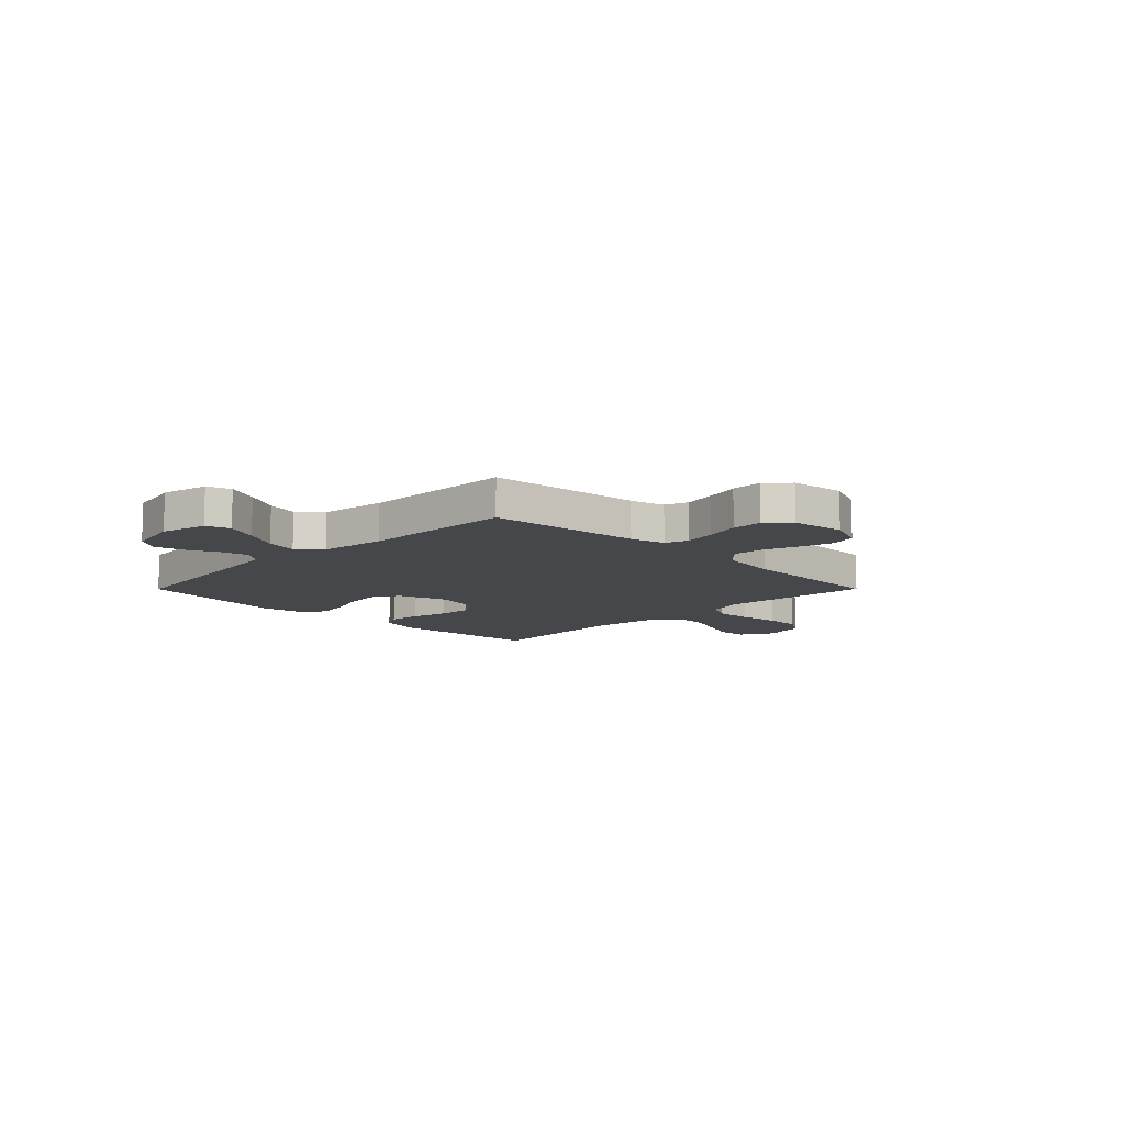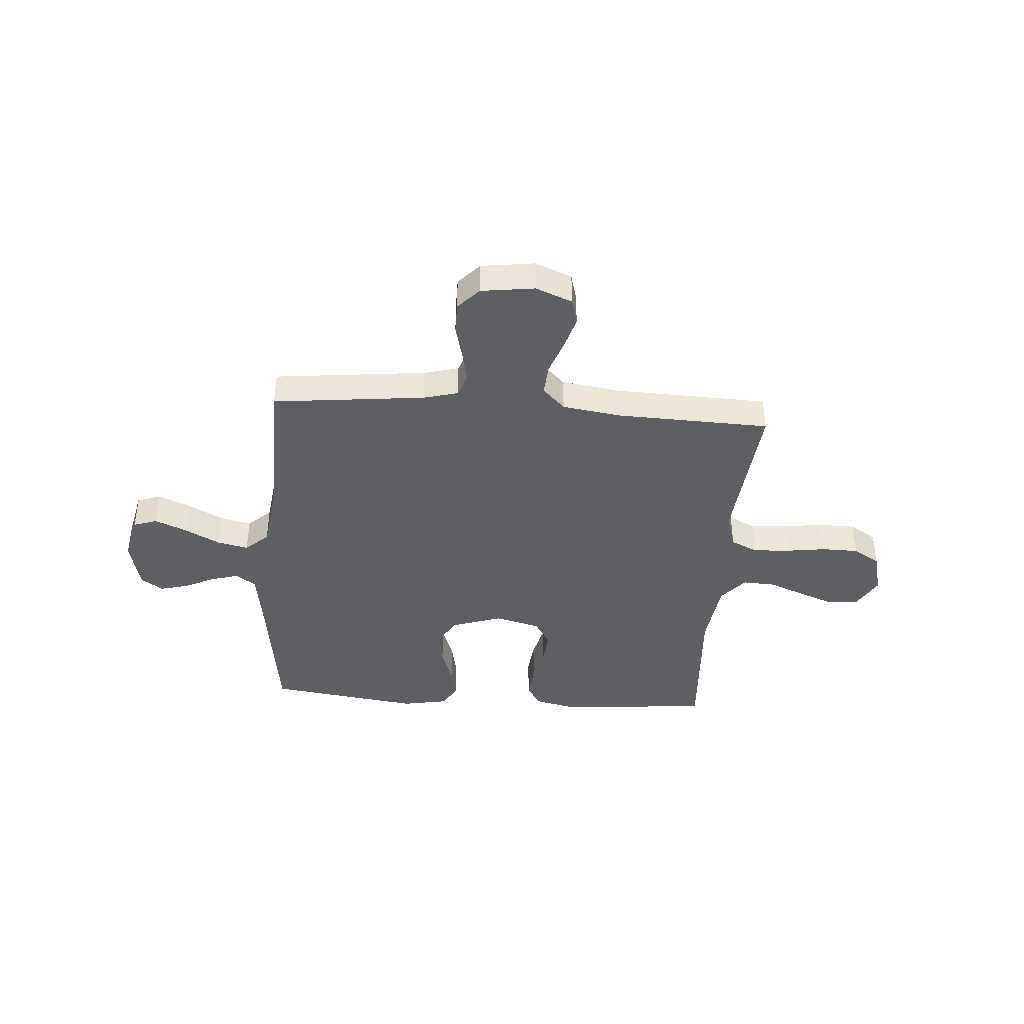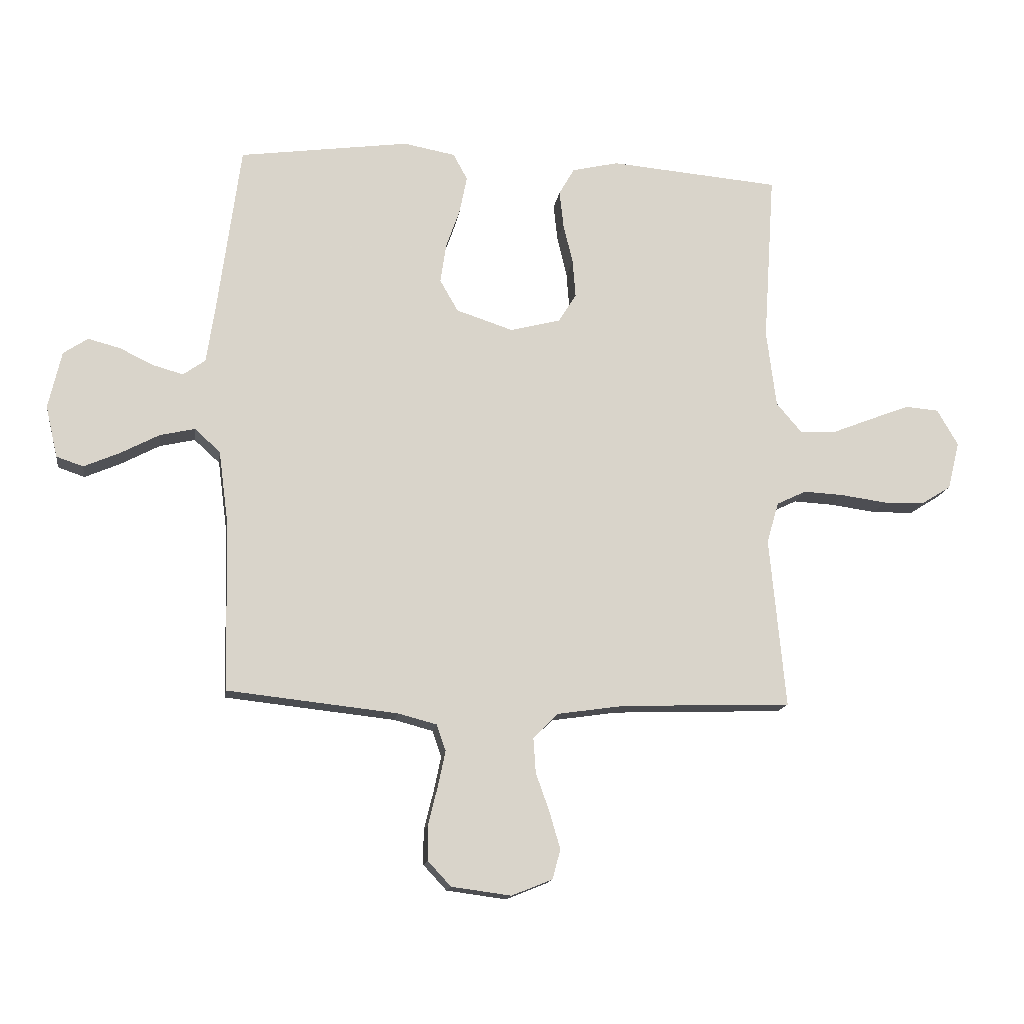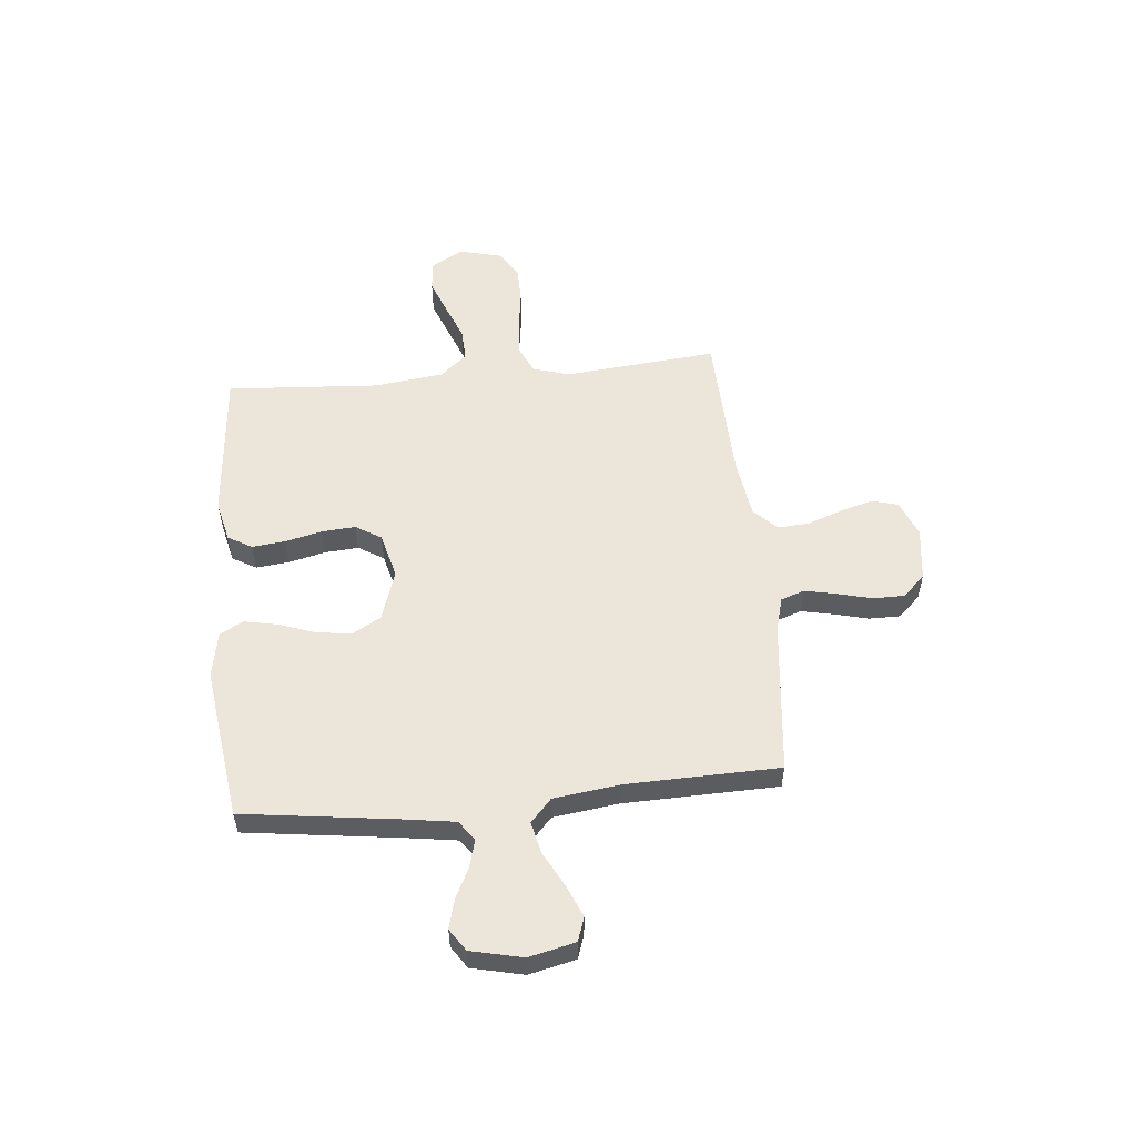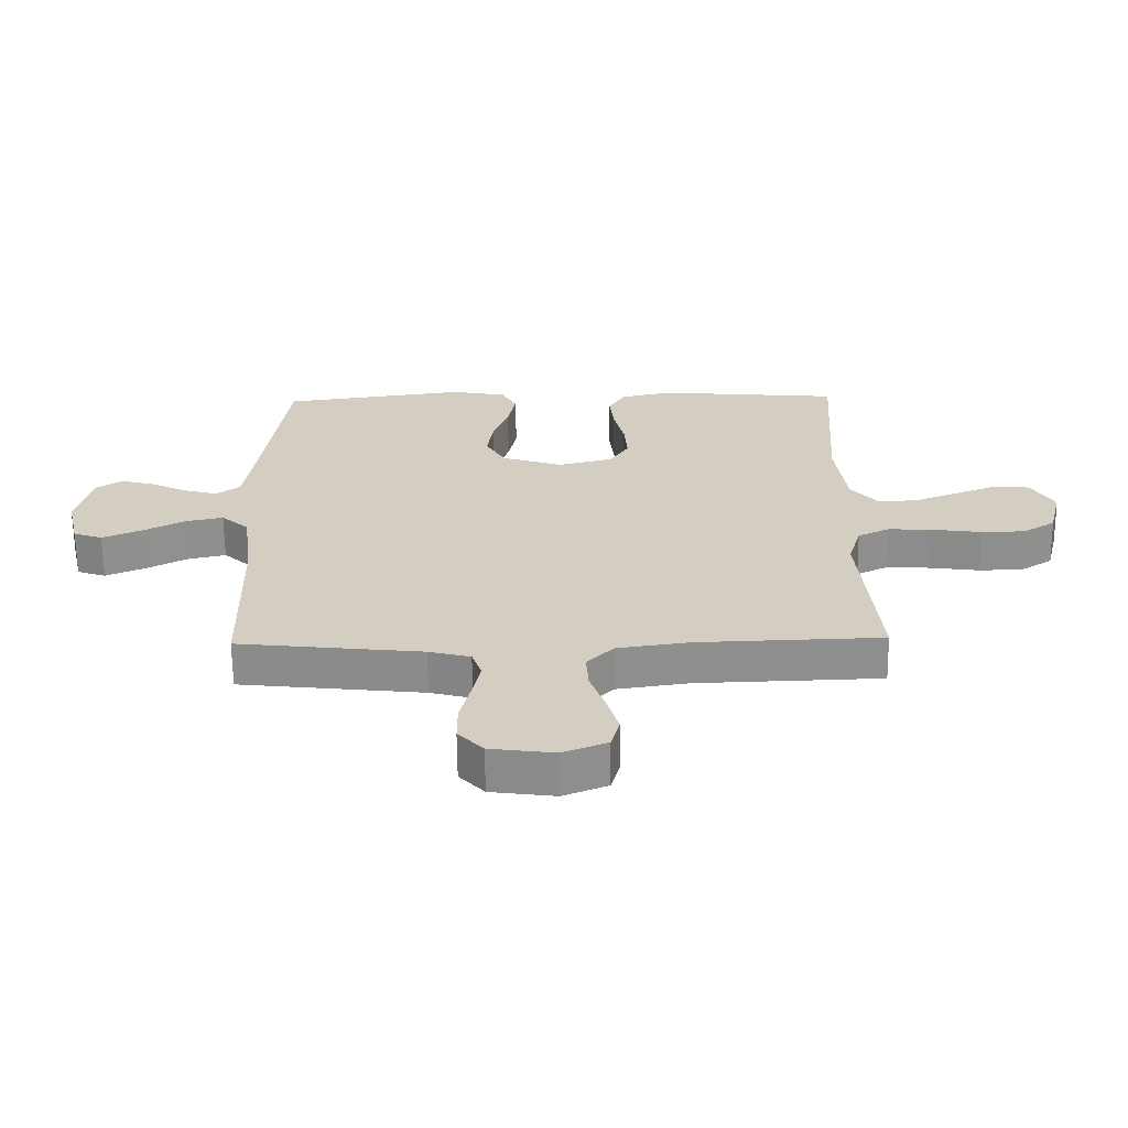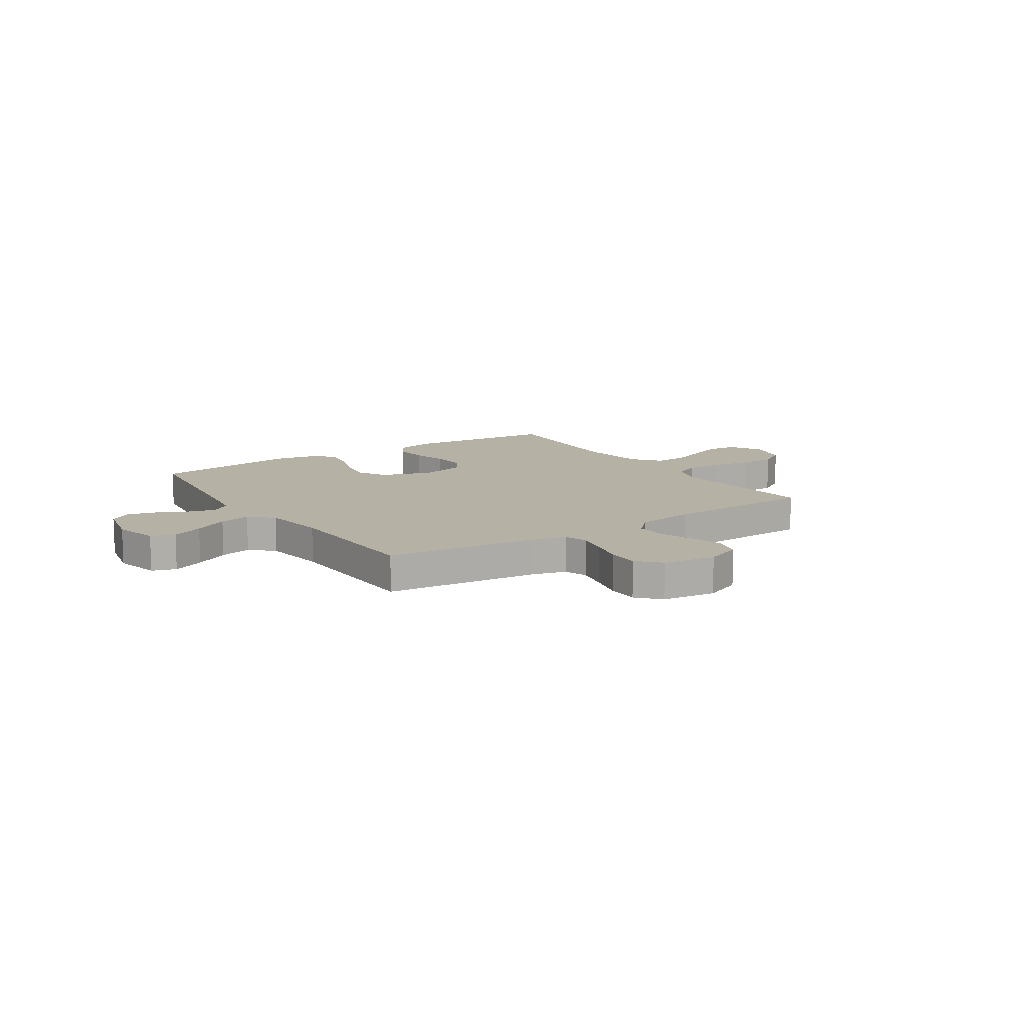
<metadata>
{"format":"obj","ext":"obj","renderer":"f3d","projection":"perspective","resolution":1024,"background":"white","views":[{"elev":-10.6,"azim":135.1,"up":"+Y"},{"elev":-40.5,"azim":175.8,"up":"+Y"},{"elev":-14.7,"azim":171.9,"up":"+Z"},{"elev":54.6,"azim":84.5,"up":"+Y"},{"elev":-64.8,"azim":-179.4,"up":"+Z"},{"elev":11.8,"azim":146.4,"up":"+Y"}]}
</metadata>
<code>
v 0.5 0.07 -0.5
v 0.2 0.07 -0.533
v 0.132 0.07 -0.551
v 0.116 0.07 -0.597
v 0.129 0.07 -0.659
v 0.146 0.07 -0.727
v 0.146 0.07 -0.788
v 0.105 0.07 -0.832
v 0 0.07 -0.846
v -0.072 0.07 -0.817
v -0.086 0.07 -0.765
v -0.067 0.07 -0.7
v -0.043 0.07 -0.632
v -0.039 0.07 -0.571
v -0.083 0.07 -0.527
v -0.2 0.07 -0.51
v -0.5 0.07 -0.5
v -0.472 0.07 -0.2
v -0.493 0.07 -0.128
v -0.545 0.07 -0.103
v -0.617 0.07 -0.107
v -0.696 0.07 -0.118
v -0.768 0.07 -0.117
v -0.821 0.07 -0.084
v -0.842 0.07 0
v -0.805 0.07 0.064
v -0.746 0.07 0.069
v -0.676 0.07 0.042
v -0.605 0.07 0.014
v -0.542 0.07 0.011
v -0.497 0.07 0.064
v -0.48 0.07 0.2
v -0.5 0.07 0.5
v -0.2 0.07 0.526
v -0.118 0.07 0.507
v -0.091 0.07 0.46
v -0.098 0.07 0.395
v -0.115 0.07 0.323
v -0.12 0.07 0.257
v -0.089 0.07 0.207
v 0 0.07 0.184
v 0.1 0.07 0.217
v 0.132 0.07 0.273
v 0.122 0.07 0.342
v 0.097 0.07 0.413
v 0.084 0.07 0.478
v 0.109 0.07 0.524
v 0.2 0.07 0.541
v 0.5 0.07 0.5
v 0.54 0.07 0.2
v 0.555 0.07 0.099
v 0.594 0.07 0.071
v 0.648 0.07 0.086
v 0.707 0.07 0.115
v 0.764 0.07 0.13
v 0.807 0.07 0.101
v 0.83 0.07 0
v 0.809 0.07 -0.091
v 0.762 0.07 -0.107
v 0.699 0.07 -0.08
v 0.631 0.07 -0.044
v 0.569 0.07 -0.03
v 0.524 0.07 -0.071
v 0.507 0.07 -0.2
v 0.5 0 -0.5
v 0.2 0 -0.533
v 0.132 0 -0.551
v 0.116 0 -0.597
v 0.129 0 -0.659
v 0.146 0 -0.727
v 0.146 0 -0.788
v 0.105 0 -0.832
v 0 0 -0.846
v -0.072 0 -0.817
v -0.086 0 -0.765
v -0.067 0 -0.7
v -0.043 0 -0.632
v -0.039 0 -0.571
v -0.083 0 -0.527
v -0.2 0 -0.51
v -0.5 0 -0.5
v -0.472 0 -0.2
v -0.493 0 -0.128
v -0.545 0 -0.103
v -0.617 0 -0.107
v -0.696 0 -0.118
v -0.768 0 -0.117
v -0.821 0 -0.084
v -0.842 0 0
v -0.805 0 0.064
v -0.746 0 0.069
v -0.676 0 0.042
v -0.605 0 0.014
v -0.542 0 0.011
v -0.497 0 0.064
v -0.48 0 0.2
v -0.5 0 0.5
v -0.2 0 0.526
v -0.118 0 0.507
v -0.091 0 0.46
v -0.098 0 0.395
v -0.115 0 0.323
v -0.12 0 0.257
v -0.089 0 0.207
v 0 0 0.184
v 0.1 0 0.217
v 0.132 0 0.273
v 0.122 0 0.342
v 0.097 0 0.413
v 0.084 0 0.478
v 0.109 0 0.524
v 0.2 0 0.541
v 0.5 0 0.5
v 0.54 0 0.2
v 0.555 0 0.099
v 0.594 0 0.071
v 0.648 0 0.086
v 0.707 0 0.115
v 0.764 0 0.13
v 0.807 0 0.101
v 0.83 0 0
v 0.809 0 -0.091
v 0.762 0 -0.107
v 0.699 0 -0.08
v 0.631 0 -0.044
v 0.569 0 -0.03
v 0.524 0 -0.071
v 0.507 0 -0.2
f 59 60 61
f 58 59 61
f 57 58 61
f 56 57 61
f 55 56 61
f 54 55 61
f 53 54 61
f 52 53 61 62
f 51 52 62 63
f 48 49 50
f 47 48 50
f 46 47 50
f 45 46 50
f 44 45 50
f 50 51 63
f 44 50 63
f 43 44 63
f 36 37 38
f 35 36 38
f 34 35 38
f 33 34 38
f 32 33 38
f 31 32 38 39
f 30 31 39 40
f 27 28 29
f 26 27 29
f 25 26 29
f 24 25 29
f 23 24 29
f 22 23 29
f 21 22 29
f 20 21 29 30
f 30 40 41
f 20 30 41
f 19 20 41
f 16 17 18
f 19 41 42
f 18 19 42
f 16 18 42
f 15 16 42
f 11 12 13
f 10 11 13
f 9 10 13
f 8 9 13
f 7 8 13
f 6 7 13
f 5 6 13
f 4 5 13 14
f 64 1 2
f 64 2 3
f 63 64 3
f 43 63 3
f 15 42 43
f 14 15 43
f 4 14 43
f 3 4 43
f 125 124 123
f 125 123 122
f 125 122 121
f 125 121 120
f 125 120 119
f 125 119 118
f 125 118 117
f 126 125 117 116
f 127 126 116 115
f 114 113 112
f 114 112 111
f 114 111 110
f 114 110 109
f 114 109 108
f 127 115 114
f 127 114 108
f 127 108 107
f 102 101 100
f 102 100 99
f 102 99 98
f 102 98 97
f 102 97 96
f 103 102 96 95
f 104 103 95 94
f 93 92 91
f 93 91 90
f 93 90 89
f 93 89 88
f 93 88 87
f 93 87 86
f 93 86 85
f 94 93 85 84
f 105 104 94
f 105 94 84
f 105 84 83
f 82 81 80
f 106 105 83
f 106 83 82
f 106 82 80
f 106 80 79
f 77 76 75
f 77 75 74
f 77 74 73
f 77 73 72
f 77 72 71
f 77 71 70
f 77 70 69
f 78 77 69 68
f 66 65 128
f 67 66 128
f 67 128 127
f 67 127 107
f 107 106 79
f 107 79 78
f 107 78 68
f 107 68 67
f 1 65 66 2
f 2 66 67 3
f 3 67 68 4
f 4 68 69 5
f 5 69 70 6
f 6 70 71 7
f 7 71 72 8
f 8 72 73 9
f 9 73 74 10
f 10 74 75 11
f 11 75 76 12
f 12 76 77 13
f 13 77 78 14
f 14 78 79 15
f 15 79 80 16
f 16 80 81 17
f 17 81 82 18
f 18 82 83 19
f 19 83 84 20
f 20 84 85 21
f 21 85 86 22
f 22 86 87 23
f 23 87 88 24
f 24 88 89 25
f 25 89 90 26
f 26 90 91 27
f 27 91 92 28
f 28 92 93 29
f 29 93 94 30
f 30 94 95 31
f 31 95 96 32
f 32 96 97 33
f 33 97 98 34
f 34 98 99 35
f 35 99 100 36
f 36 100 101 37
f 37 101 102 38
f 38 102 103 39
f 39 103 104 40
f 40 104 105 41
f 41 105 106 42
f 42 106 107 43
f 43 107 108 44
f 44 108 109 45
f 45 109 110 46
f 46 110 111 47
f 47 111 112 48
f 48 112 113 49
f 49 113 114 50
f 50 114 115 51
f 51 115 116 52
f 52 116 117 53
f 53 117 118 54
f 54 118 119 55
f 55 119 120 56
f 56 120 121 57
f 57 121 122 58
f 58 122 123 59
f 59 123 124 60
f 60 124 125 61
f 61 125 126 62
f 62 126 127 63
f 63 127 128 64
f 64 128 65 1

</code>
